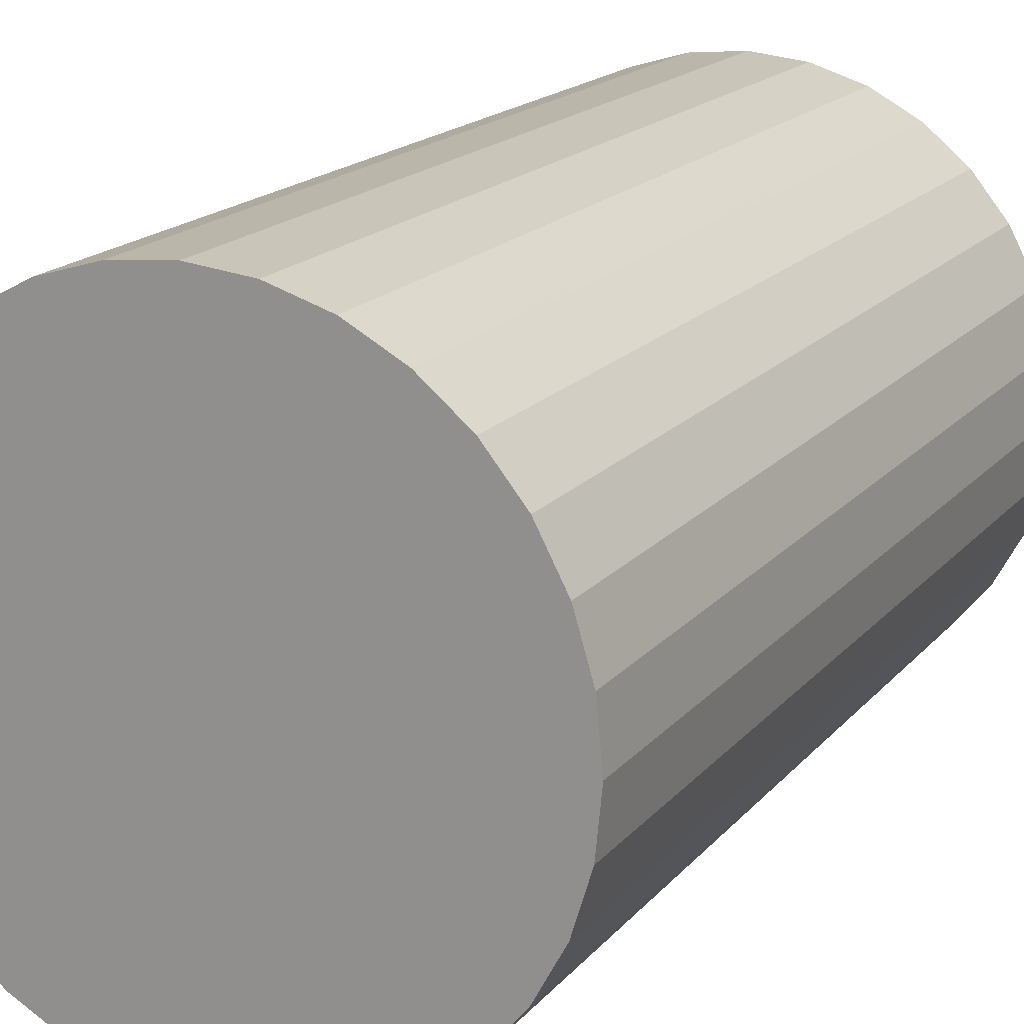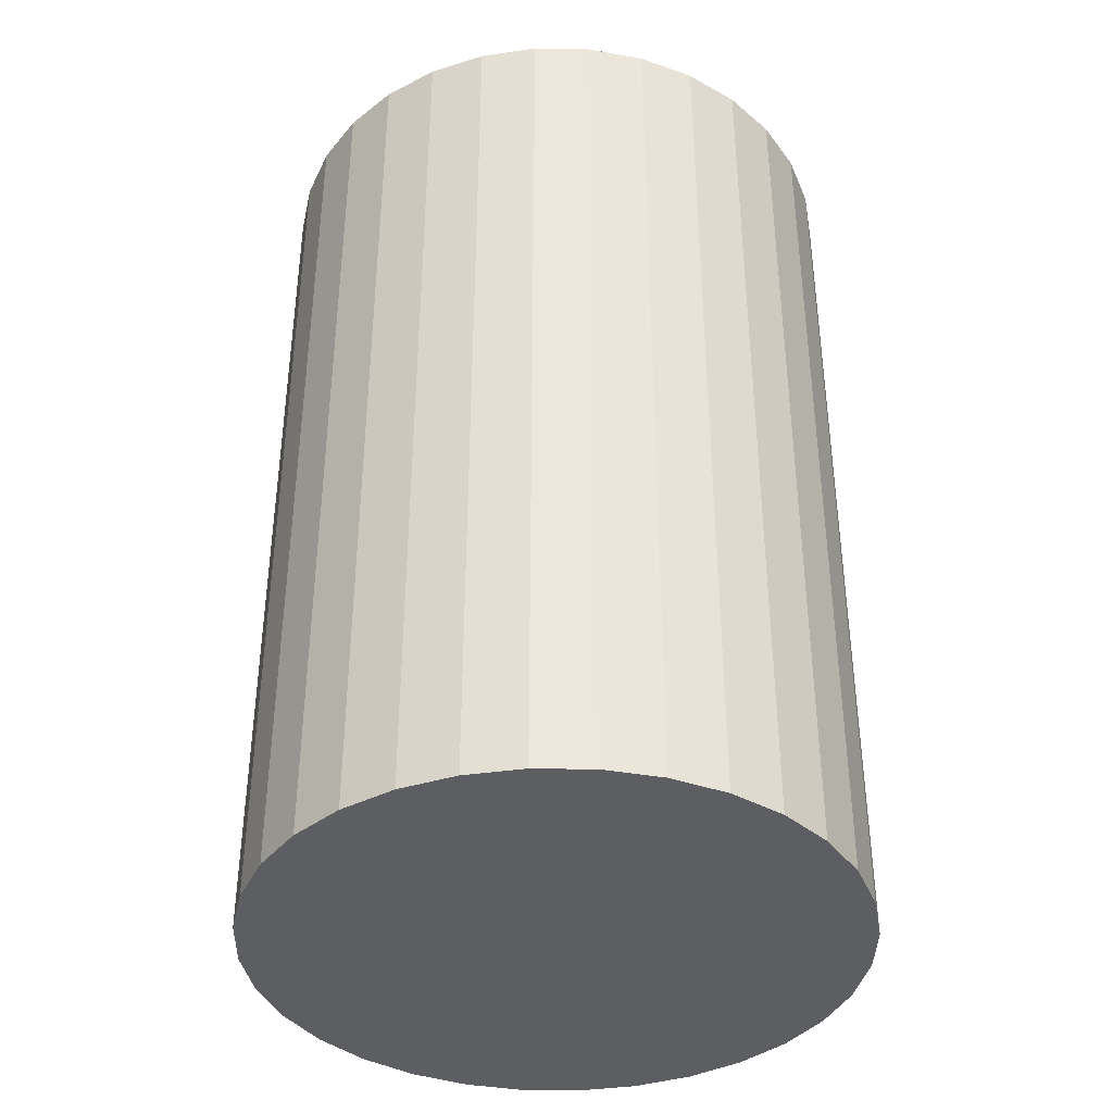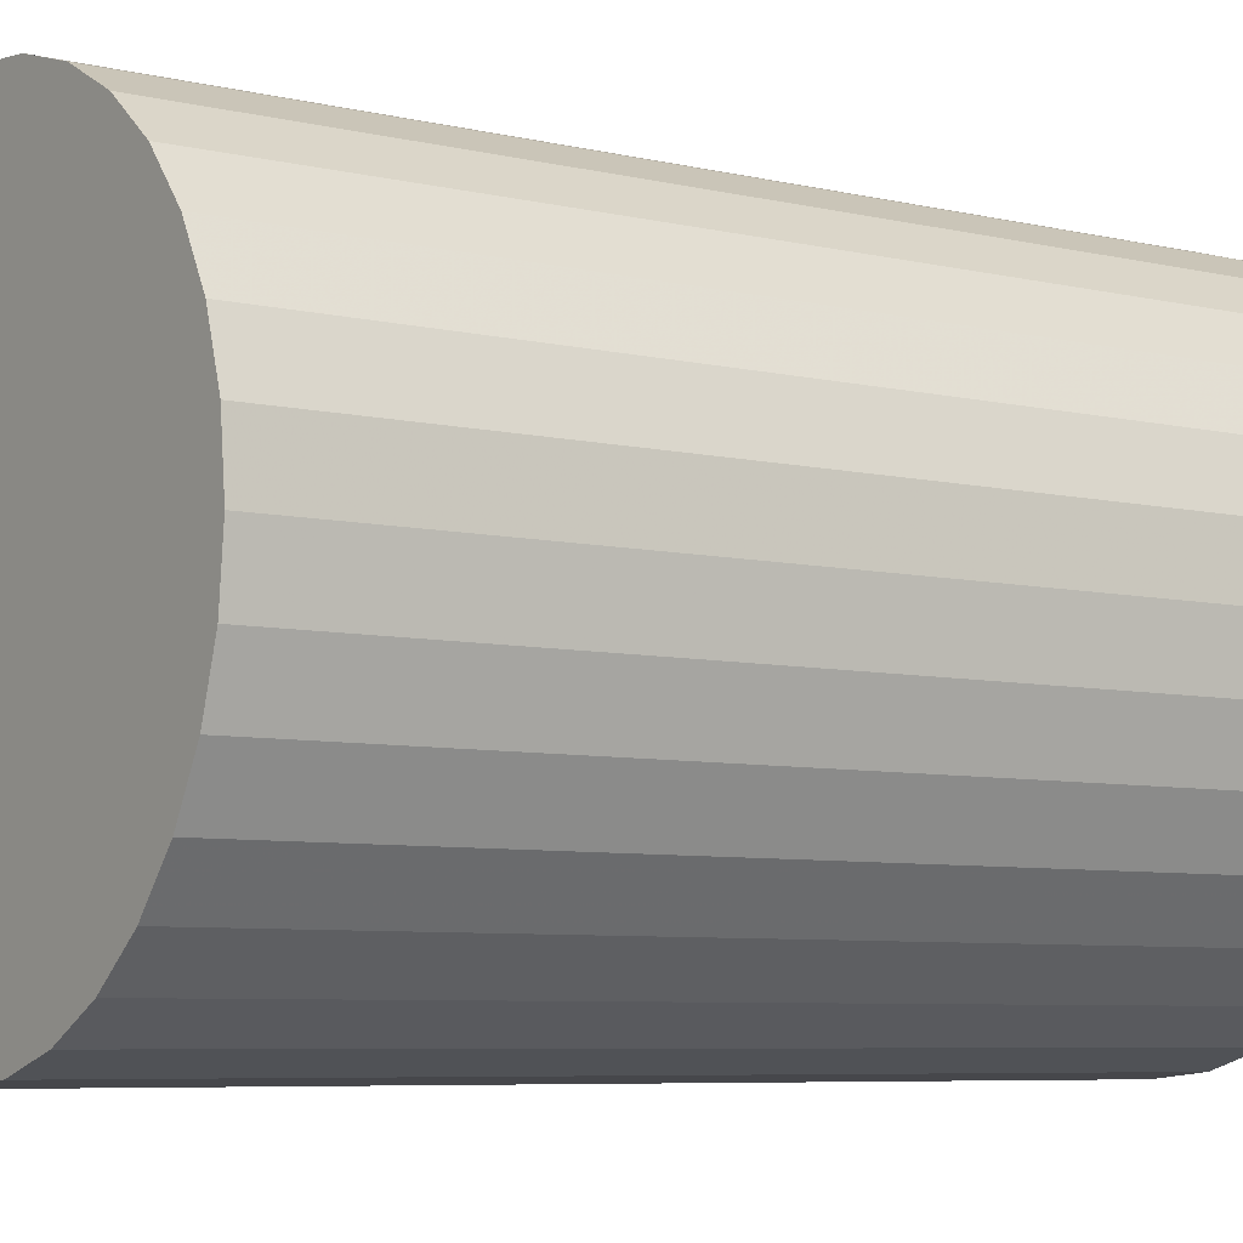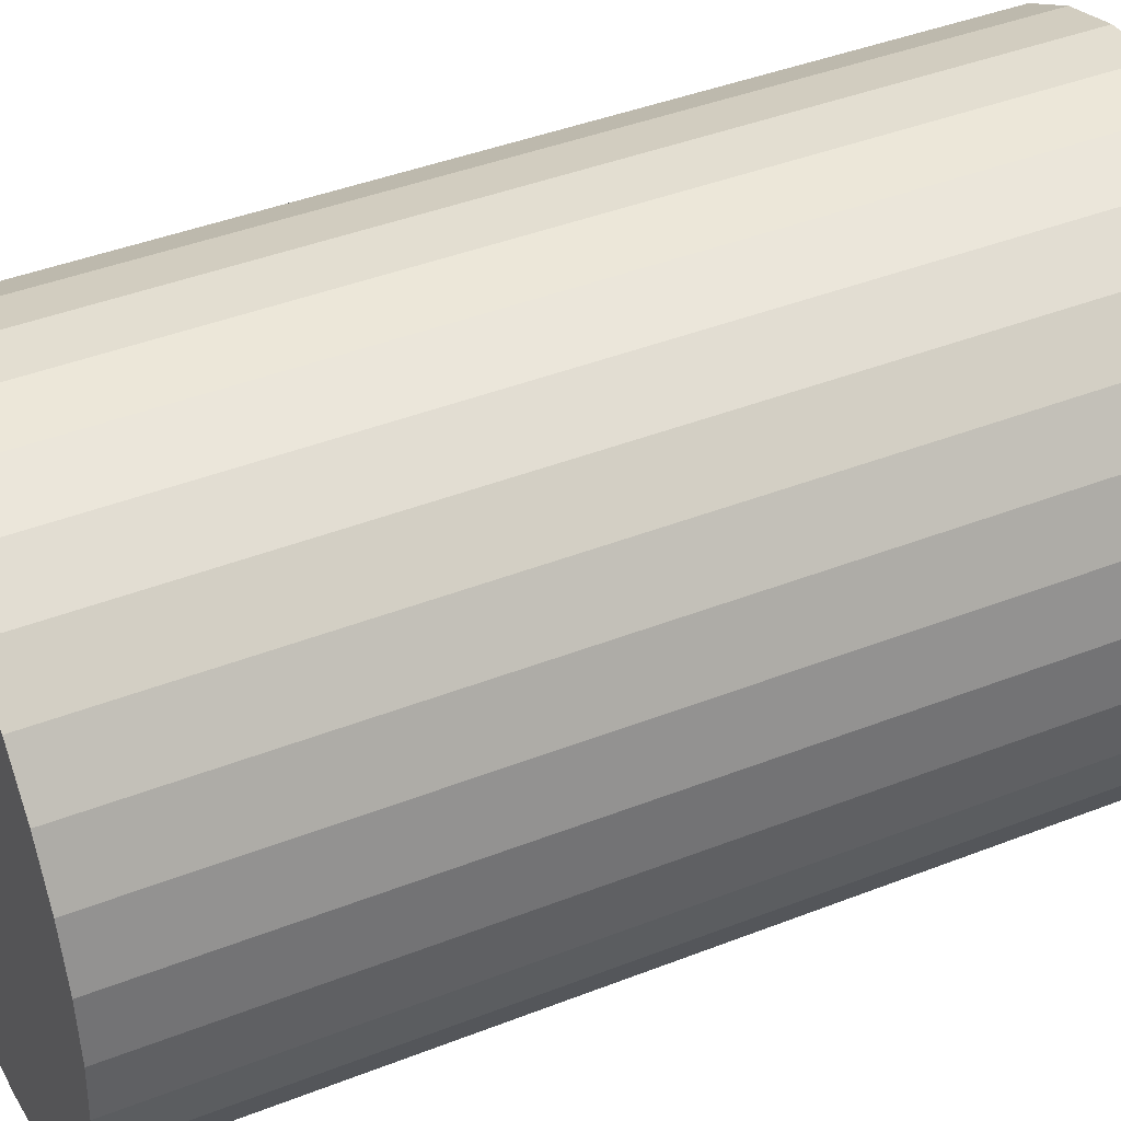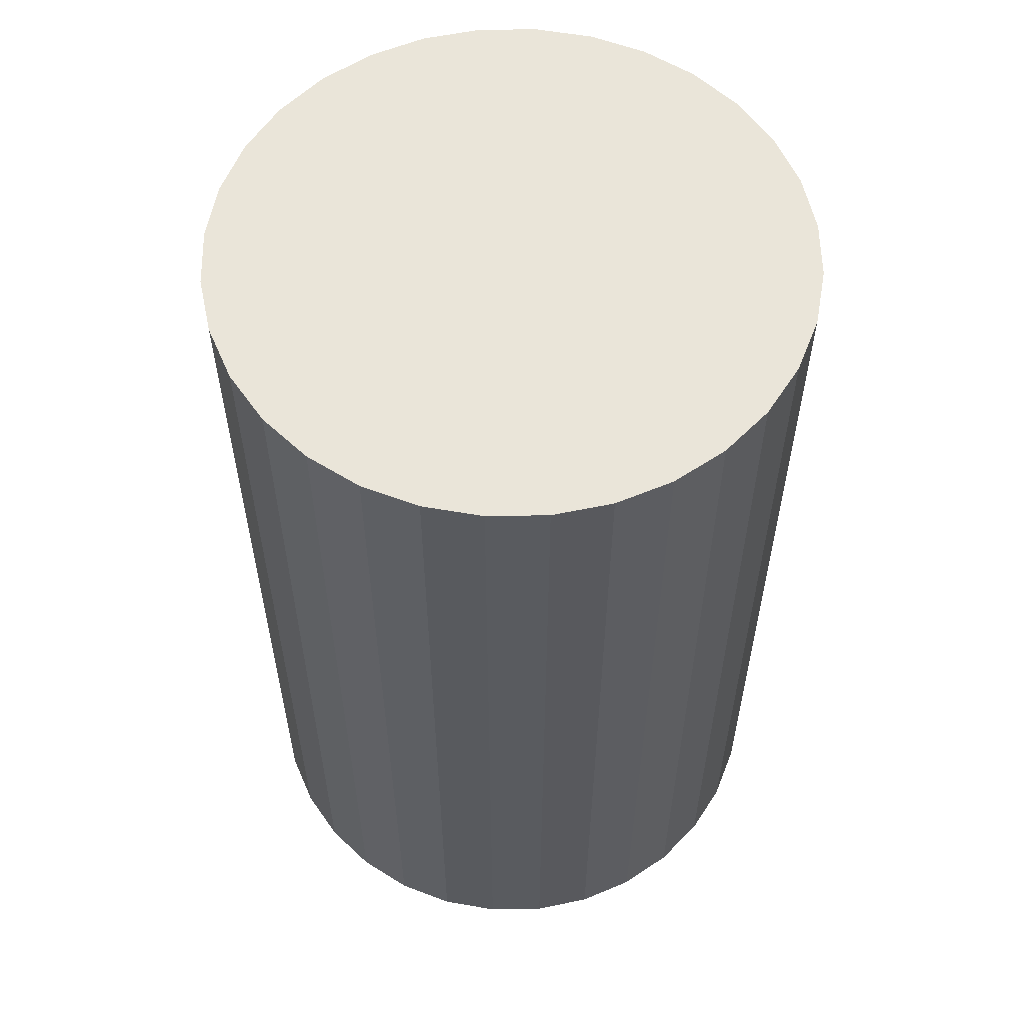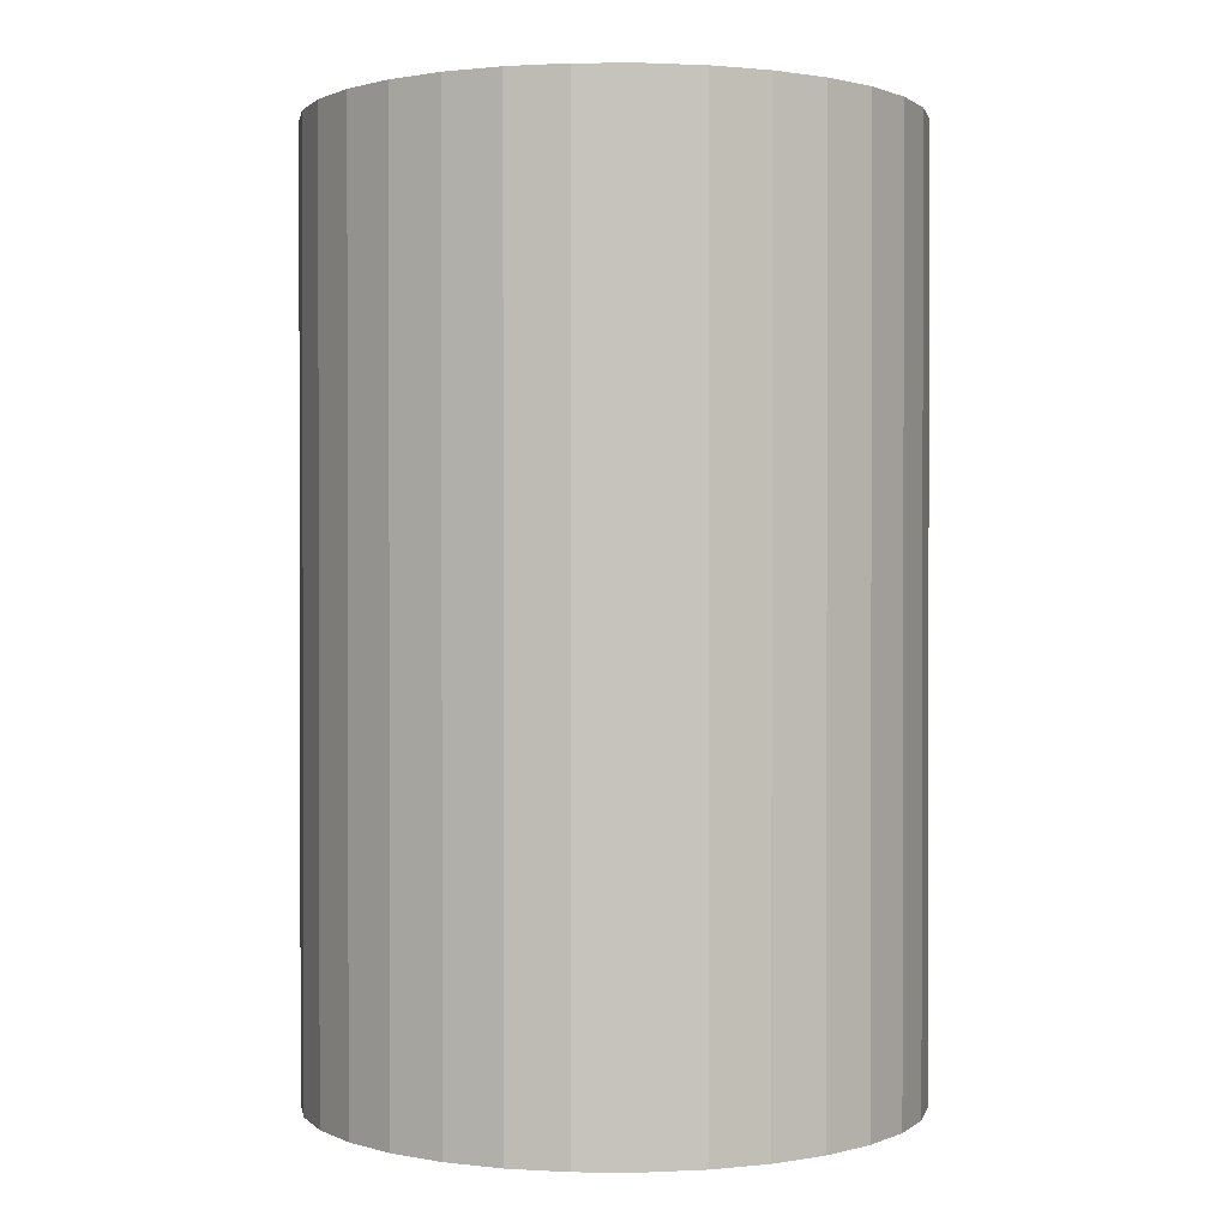
<metadata>
{"format":"obj","ext":"obj","renderer":"f3d","projection":"perspective","resolution":1024,"background":"white","views":[{"elev":17.6,"azim":-153.2,"up":"+Y"},{"elev":-38.9,"azim":-51.8,"up":"+Z"},{"elev":-6.4,"azim":-125.7,"up":"+Y"},{"elev":42.0,"azim":64.8,"up":"+Y"},{"elev":57.8,"azim":173.4,"up":"+Z"},{"elev":0.9,"azim":142.0,"up":"+Z"}]}
</metadata>
<code>
v 0 0 -0.03205
v 0.02055 0 -0.03205
v 0.02055 0 0.03205
v 0 0 0.03205
v 0.02016 0.00401 -0.03205
v 0.02016 0.00401 0.03205
v 0.01899 0.007866 -0.03205
v 0.01899 0.007866 0.03205
v 0.01709 0.01142 -0.03205
v 0.01709 0.01142 0.03205
v 0.01453 0.01453 -0.03205
v 0.01453 0.01453 0.03205
v 0.01142 0.01709 -0.03205
v 0.01142 0.01709 0.03205
v 0.007866 0.01899 -0.03205
v 0.007866 0.01899 0.03205
v 0.00401 0.02016 -0.03205
v 0.00401 0.02016 0.03205
v 0 0.02055 -0.03205
v 0 0.02055 0.03205
v -0.00401 0.02016 -0.03205
v -0.00401 0.02016 0.03205
v -0.007866 0.01899 -0.03205
v -0.007866 0.01899 0.03205
v -0.01142 0.01709 -0.03205
v -0.01142 0.01709 0.03205
v -0.01453 0.01453 -0.03205
v -0.01453 0.01453 0.03205
v -0.01709 0.01142 -0.03205
v -0.01709 0.01142 0.03205
v -0.01899 0.007866 -0.03205
v -0.01899 0.007866 0.03205
v -0.02016 0.00401 -0.03205
v -0.02016 0.00401 0.03205
v -0.02055 0 -0.03205
v -0.02055 0 0.03205
v -0.02016 -0.00401 -0.03205
v -0.02016 -0.00401 0.03205
v -0.01899 -0.007866 -0.03205
v -0.01899 -0.007866 0.03205
v -0.01709 -0.01142 -0.03205
v -0.01709 -0.01142 0.03205
v -0.01453 -0.01453 -0.03205
v -0.01453 -0.01453 0.03205
v -0.01142 -0.01709 -0.03205
v -0.01142 -0.01709 0.03205
v -0.007866 -0.01899 -0.03205
v -0.007866 -0.01899 0.03205
v -0.00401 -0.02016 -0.03205
v -0.00401 -0.02016 0.03205
v -0 -0.02055 -0.03205
v -0 -0.02055 0.03205
v 0.00401 -0.02016 -0.03205
v 0.00401 -0.02016 0.03205
v 0.007866 -0.01899 -0.03205
v 0.007866 -0.01899 0.03205
v 0.01142 -0.01709 -0.03205
v 0.01142 -0.01709 0.03205
v 0.01453 -0.01453 -0.03205
v 0.01453 -0.01453 0.03205
v 0.01709 -0.01142 -0.03205
v 0.01709 -0.01142 0.03205
v 0.01899 -0.007866 -0.03205
v 0.01899 -0.007866 0.03205
v 0.02016 -0.00401 -0.03205
v 0.02016 -0.00401 0.03205
f 2 1 5
f 2 5 3
f 3 5 6
f 3 6 4
f 5 1 7
f 5 7 6
f 6 7 8
f 6 8 4
f 7 1 9
f 7 9 8
f 8 9 10
f 8 10 4
f 9 1 11
f 9 11 10
f 10 11 12
f 10 12 4
f 11 1 13
f 11 13 12
f 12 13 14
f 12 14 4
f 13 1 15
f 13 15 14
f 14 15 16
f 14 16 4
f 15 1 17
f 15 17 16
f 16 17 18
f 16 18 4
f 17 1 19
f 17 19 18
f 18 19 20
f 18 20 4
f 19 1 21
f 19 21 20
f 20 21 22
f 20 22 4
f 21 1 23
f 21 23 22
f 22 23 24
f 22 24 4
f 23 1 25
f 23 25 24
f 24 25 26
f 24 26 4
f 25 1 27
f 25 27 26
f 26 27 28
f 26 28 4
f 27 1 29
f 27 29 28
f 28 29 30
f 28 30 4
f 29 1 31
f 29 31 30
f 30 31 32
f 30 32 4
f 31 1 33
f 31 33 32
f 32 33 34
f 32 34 4
f 33 1 35
f 33 35 34
f 34 35 36
f 34 36 4
f 35 1 37
f 35 37 36
f 36 37 38
f 36 38 4
f 37 1 39
f 37 39 38
f 38 39 40
f 38 40 4
f 39 1 41
f 39 41 40
f 40 41 42
f 40 42 4
f 41 1 43
f 41 43 42
f 42 43 44
f 42 44 4
f 43 1 45
f 43 45 44
f 44 45 46
f 44 46 4
f 45 1 47
f 45 47 46
f 46 47 48
f 46 48 4
f 47 1 49
f 47 49 48
f 48 49 50
f 48 50 4
f 49 1 51
f 49 51 50
f 50 51 52
f 50 52 4
f 51 1 53
f 51 53 52
f 52 53 54
f 52 54 4
f 53 1 55
f 53 55 54
f 54 55 56
f 54 56 4
f 55 1 57
f 55 57 56
f 56 57 58
f 56 58 4
f 57 1 59
f 57 59 58
f 58 59 60
f 58 60 4
f 59 1 61
f 59 61 60
f 60 61 62
f 60 62 4
f 61 1 63
f 61 63 62
f 62 63 64
f 62 64 4
f 63 1 65
f 63 65 64
f 64 65 66
f 64 66 4
f 65 1 2
f 65 2 66
f 66 2 3
f 66 3 4

</code>
